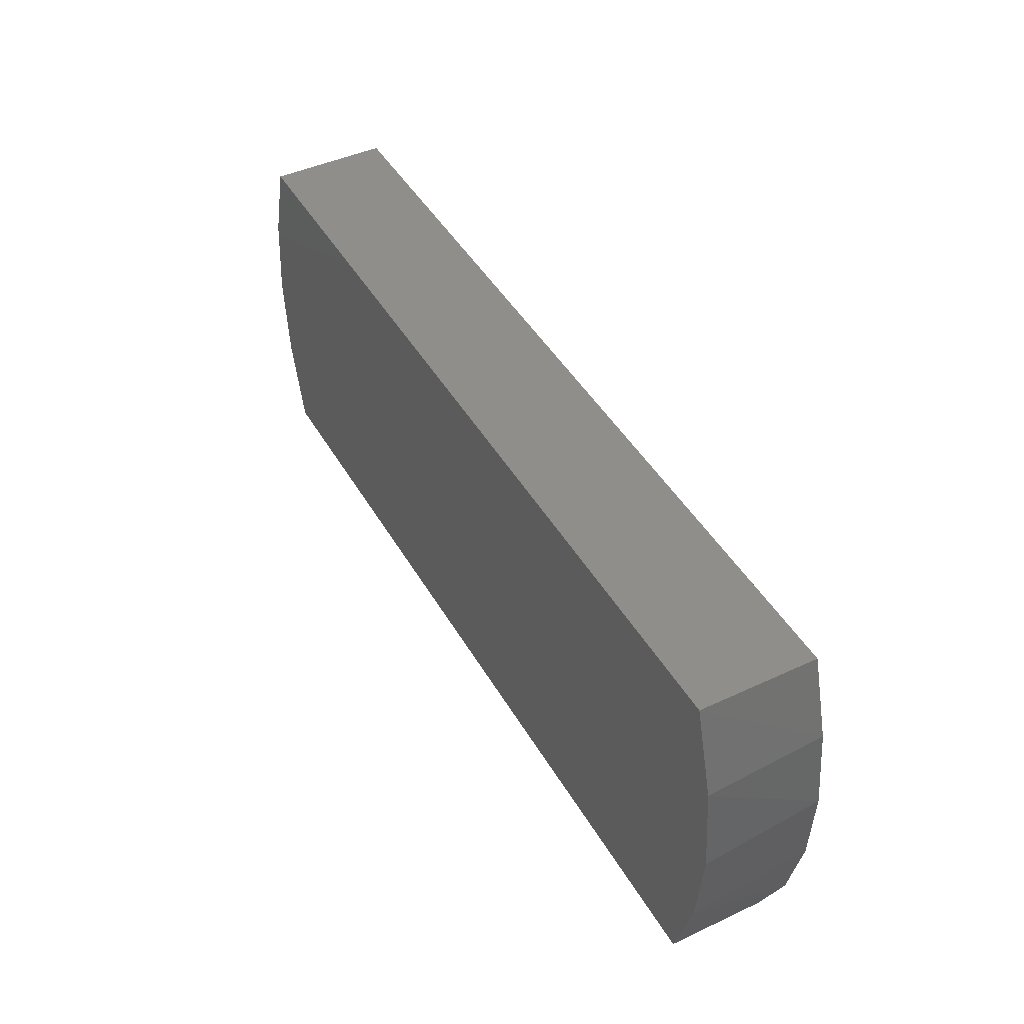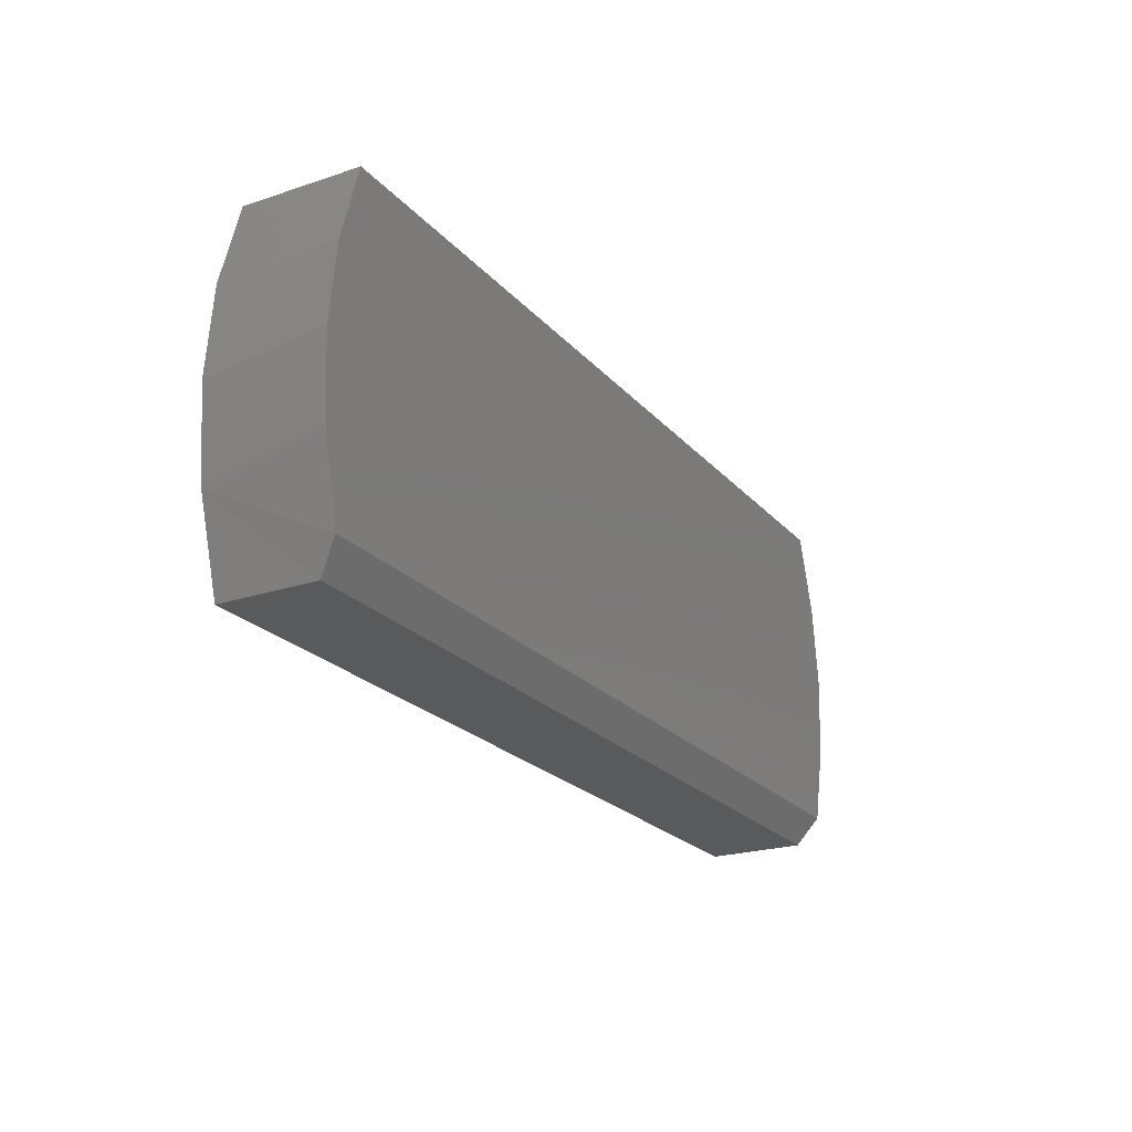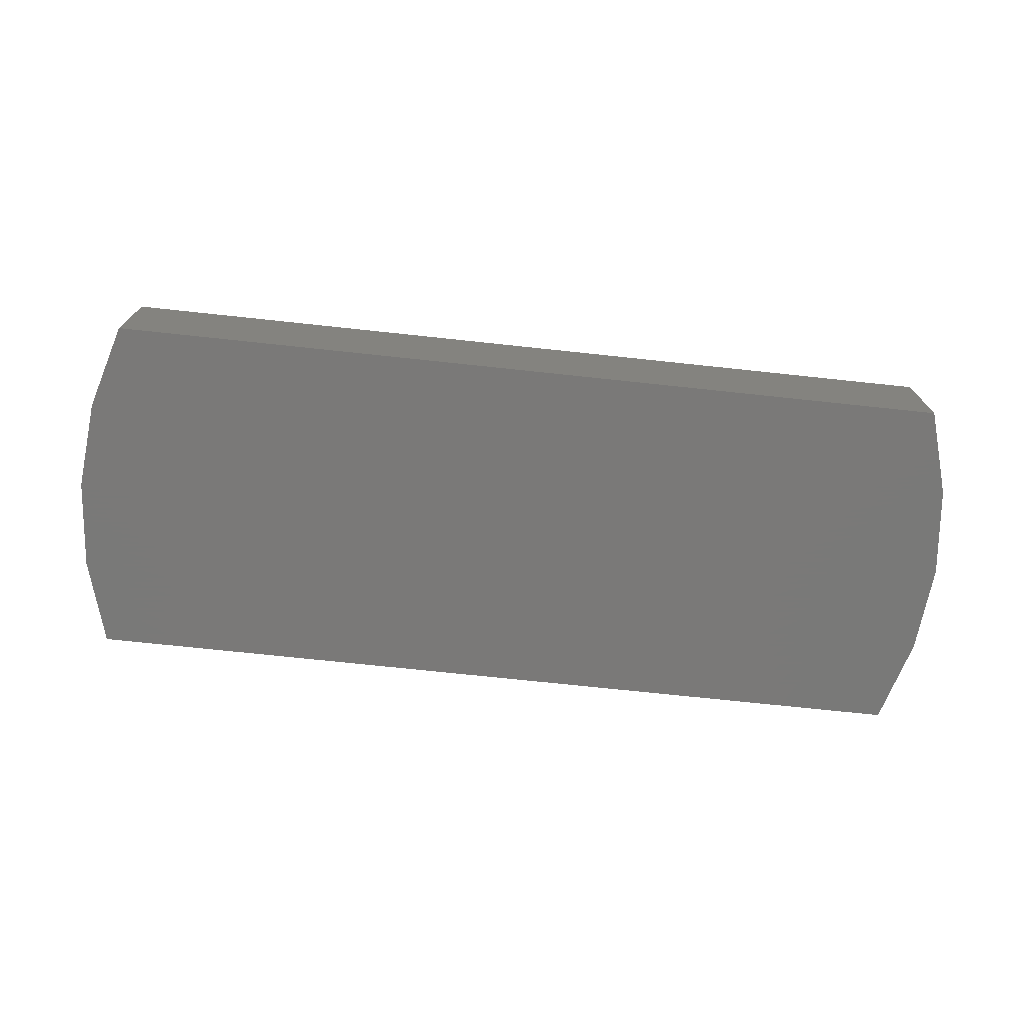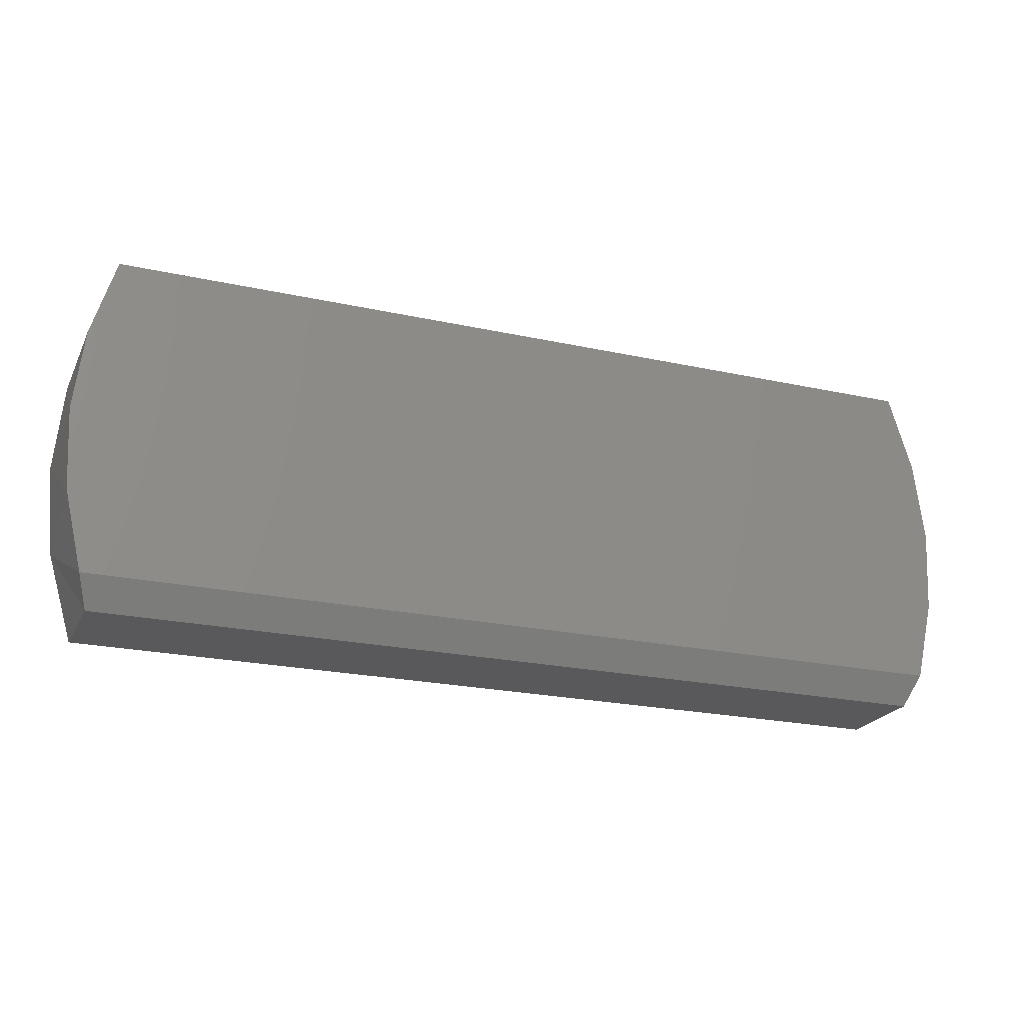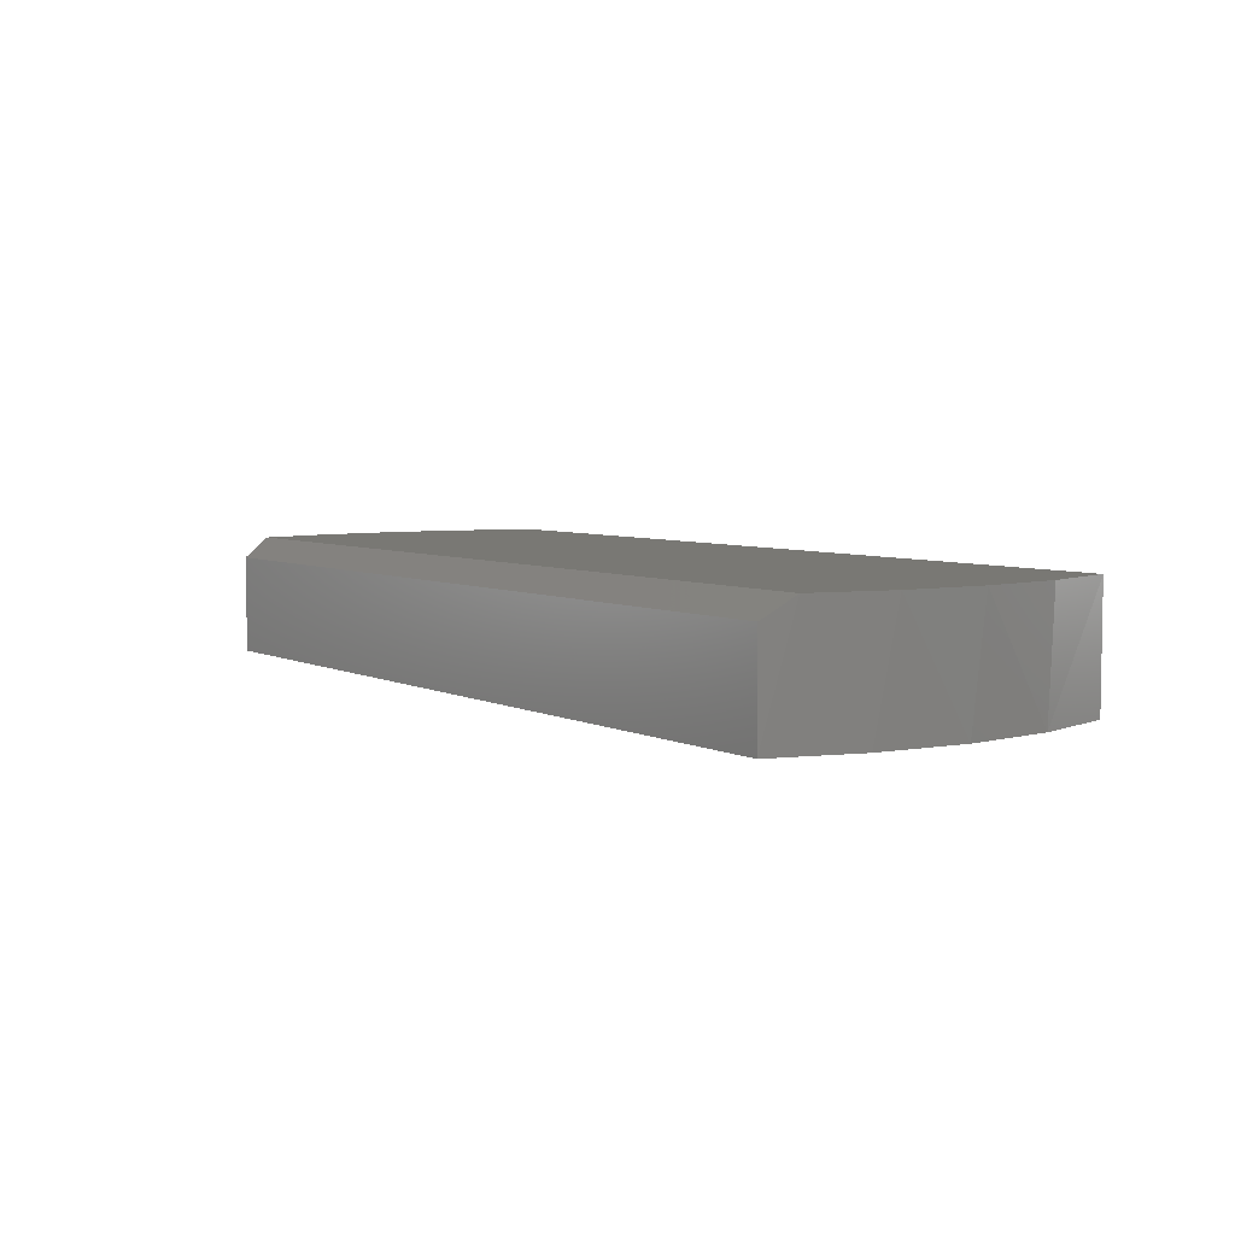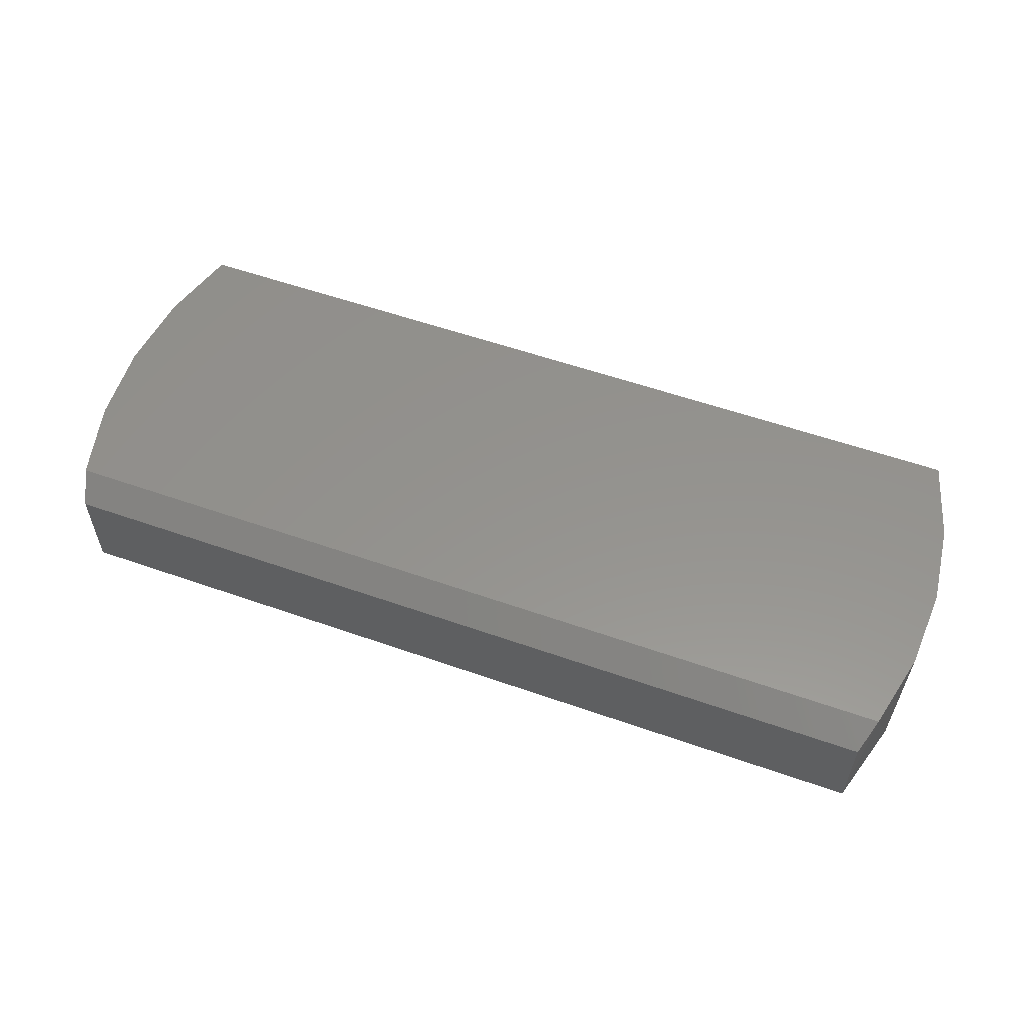
<metadata>
{"format":"stl","ext":"stl","renderer":"f3d","projection":"perspective","resolution":1024,"background":"white","views":[{"elev":44.8,"azim":-118.4,"up":"+Y"},{"elev":-22.6,"azim":-60.3,"up":"+Y"},{"elev":-72.3,"azim":173.9,"up":"+Z"},{"elev":-22.3,"azim":-20.9,"up":"+Y"},{"elev":5.3,"azim":55.6,"up":"+Z"},{"elev":56.3,"azim":20.2,"up":"+Z"}]}
</metadata>
<code>
# stl→obj: 22 verts, 40 faces
v 0.7197 -0.001316 0.09375
v 0.03125 -0.001316 0.09375
v 0.7387 -0.0639 0.09375
v 0.01233 -0.0639 0.09375
v 0.7465 -0.1288 0.09375
v 0.004507 -0.1288 0.09375
v 0.743 -0.1941 0.09375
v 0.008021 -0.1941 0.09375
v 0.7282 -0.2578 0.09375
v 0.02276 -0.2578 0.09375
v 0.004301 -0.1413 0
v 0.0111 -0.2126 0
v 0.0111 -0.07001 0
v 0.03125 -0.2812 0
v 0.03125 -0.2812 0.07812
v 0.03125 -0.001316 0
v 0.7399 -0.07001 0
v 0.7467 -0.1413 0
v 0.7399 -0.2126 0
v 0.7197 -0.2812 0.07812
v 0.7197 -0.2812 0
v 0.7197 -0.001316 0
f 1 2 3
f 3 2 4
f 3 4 5
f 5 4 6
f 5 6 7
f 7 6 8
f 7 8 9
f 9 8 10
f 11 12 8
f 8 6 11
f 13 11 6
f 14 15 12
f 12 15 10
f 12 10 8
f 2 16 4
f 4 16 13
f 4 13 6
f 17 5 18
f 18 5 7
f 18 7 19
f 20 21 9
f 9 21 19
f 9 19 7
f 22 1 17
f 17 1 3
f 17 3 5
f 15 14 20
f 20 14 21
f 9 10 20
f 20 10 15
f 18 13 17
f 17 13 16
f 17 16 22
f 13 18 11
f 11 18 19
f 11 19 12
f 12 19 21
f 12 21 14
f 1 22 2
f 2 22 16

</code>
